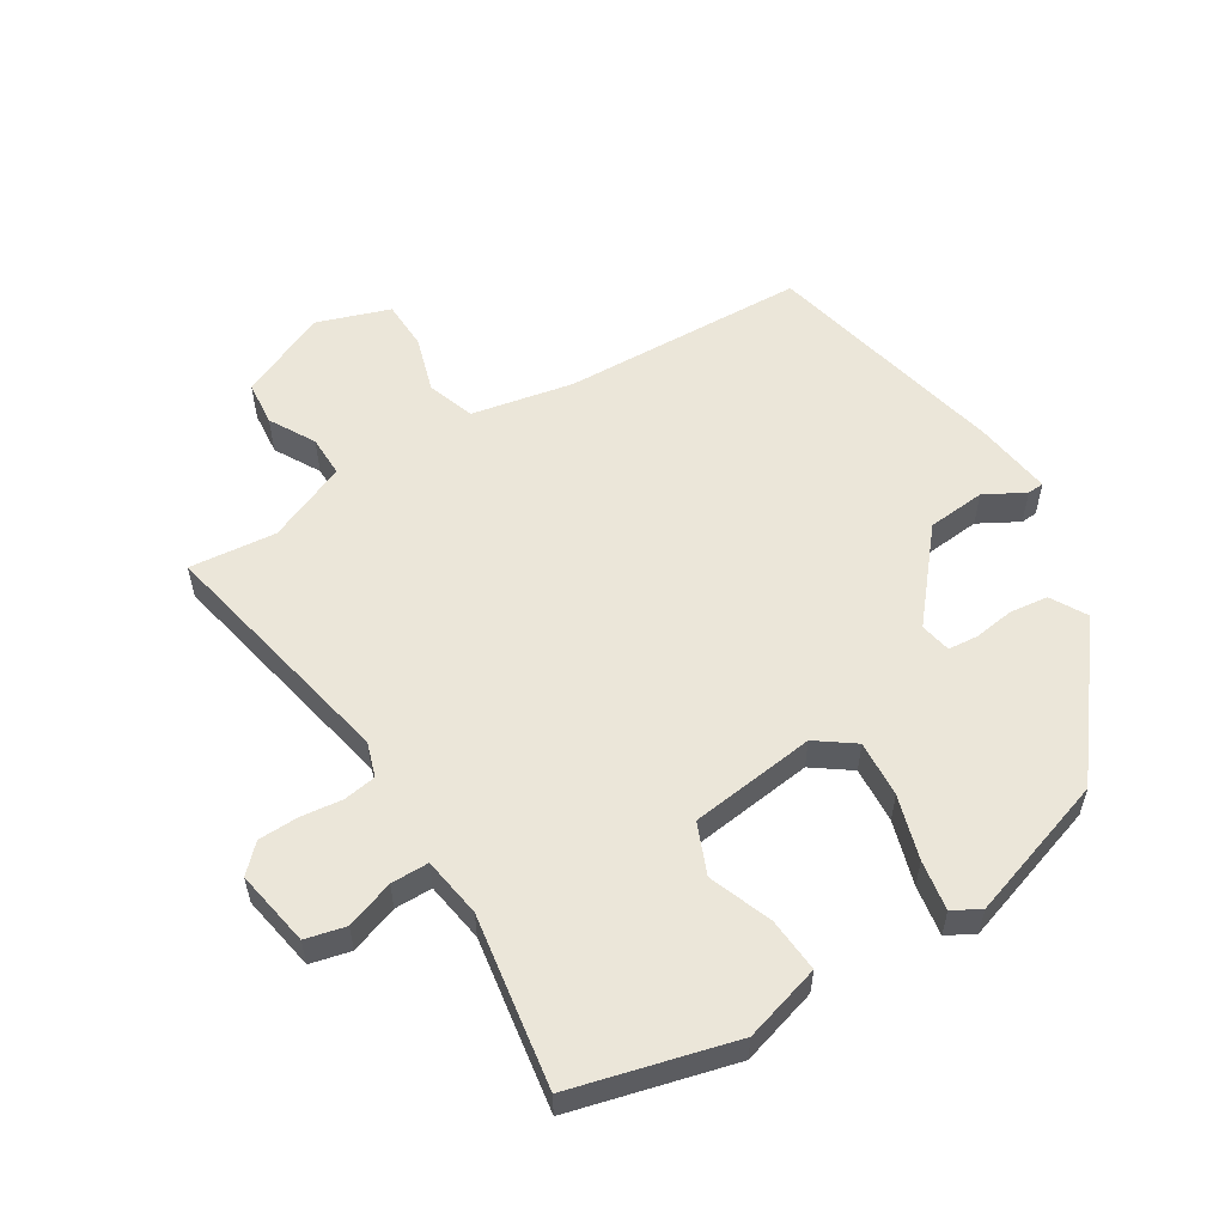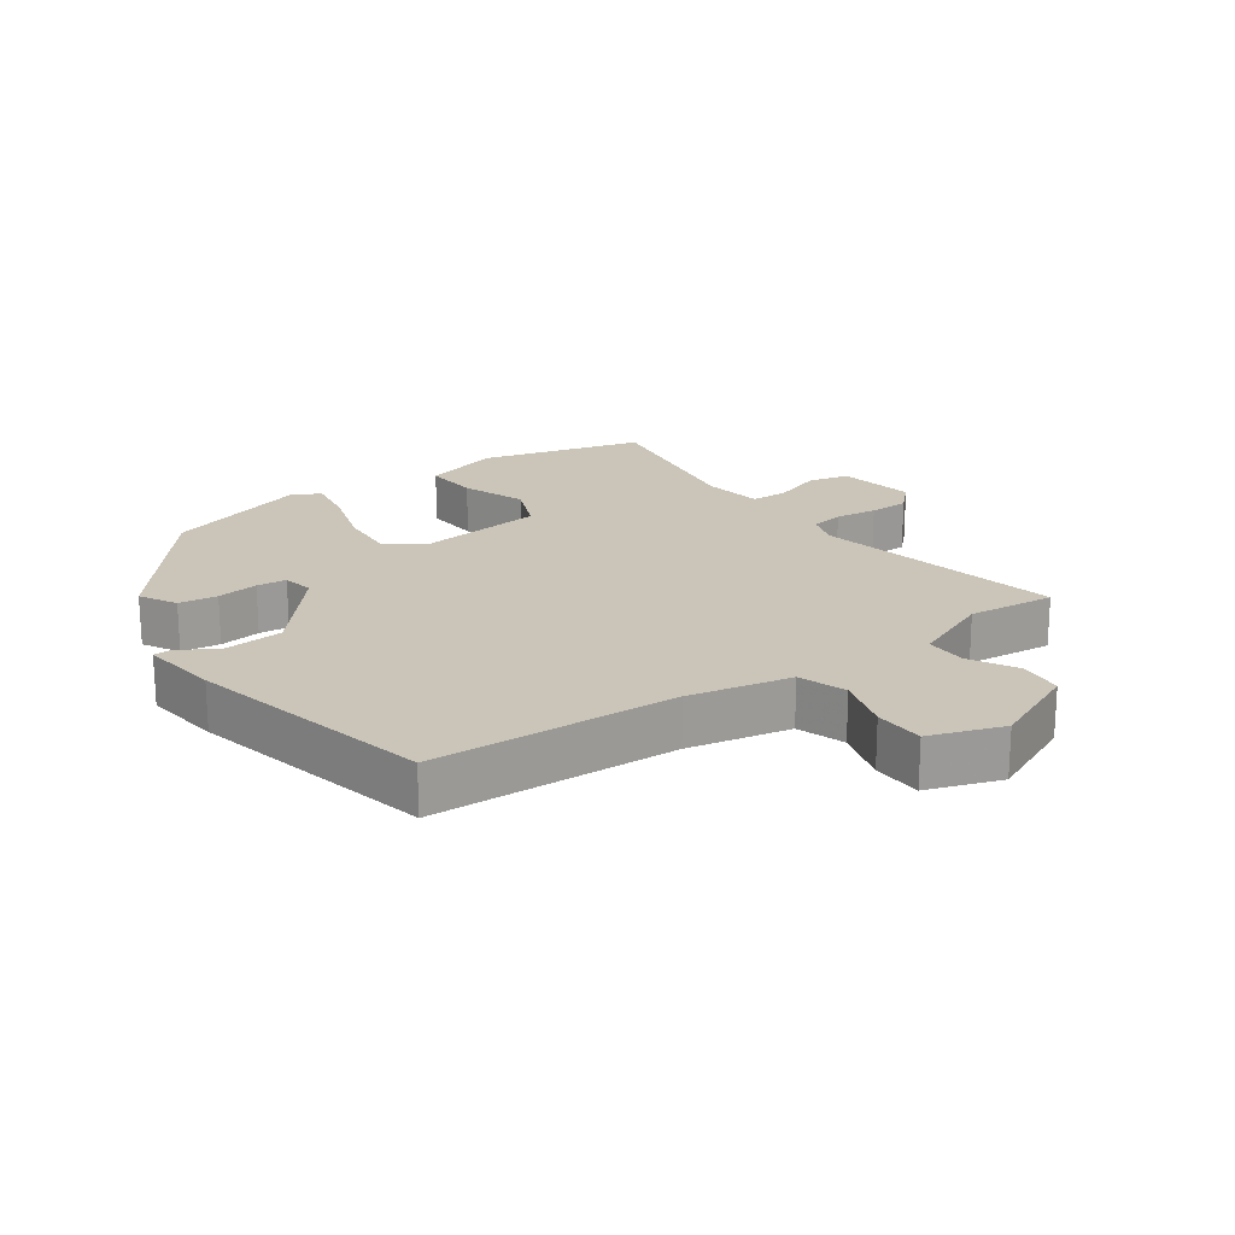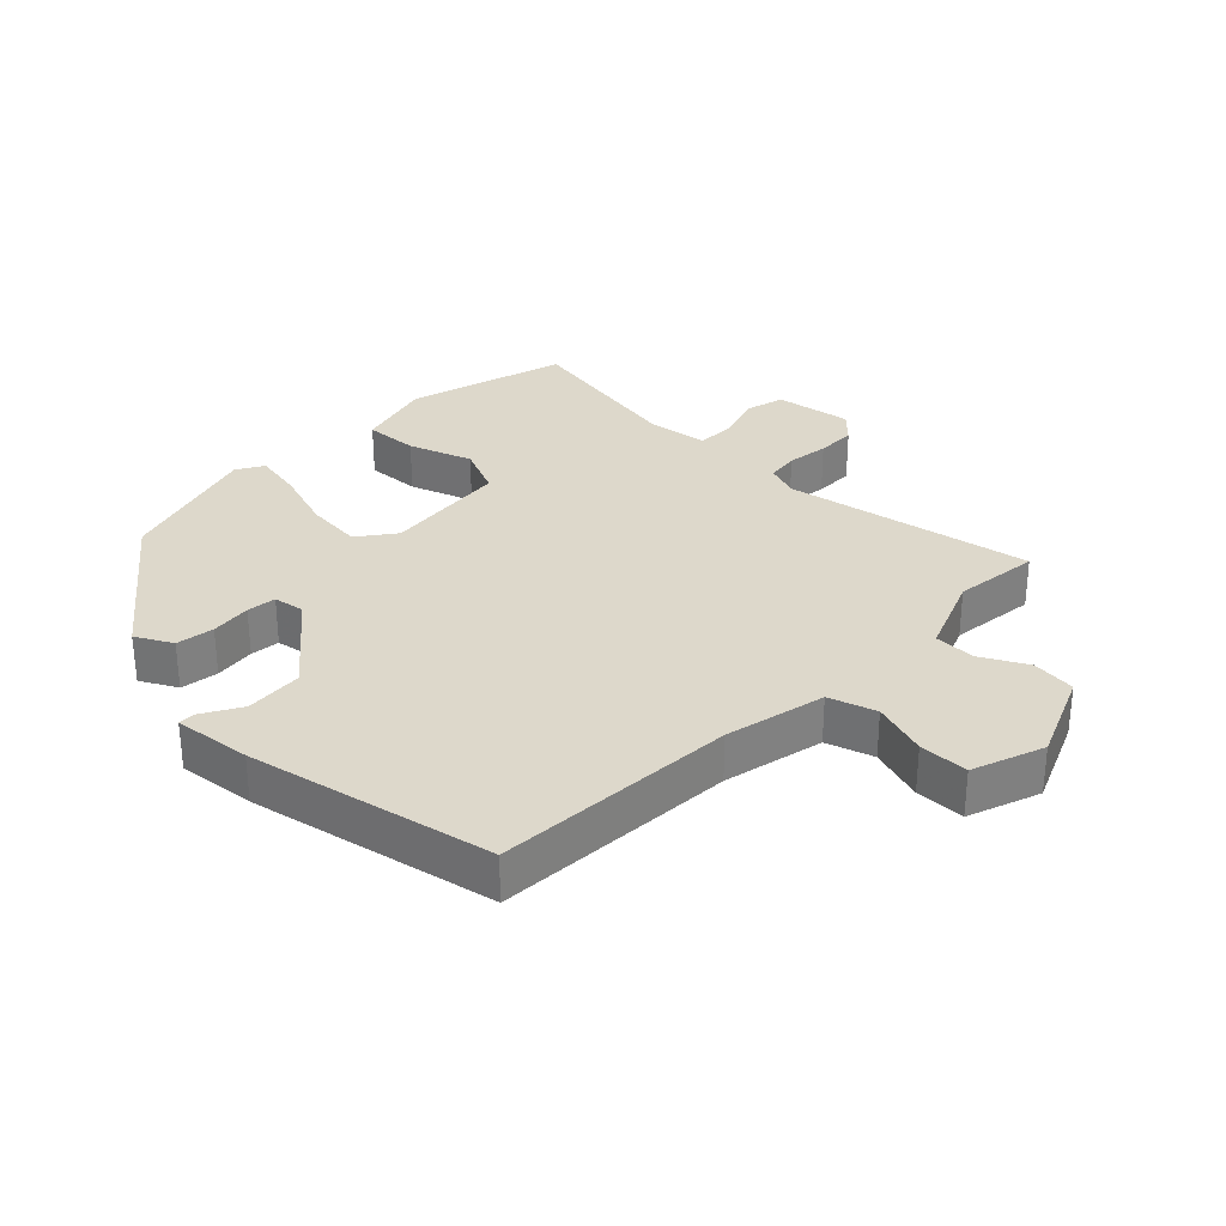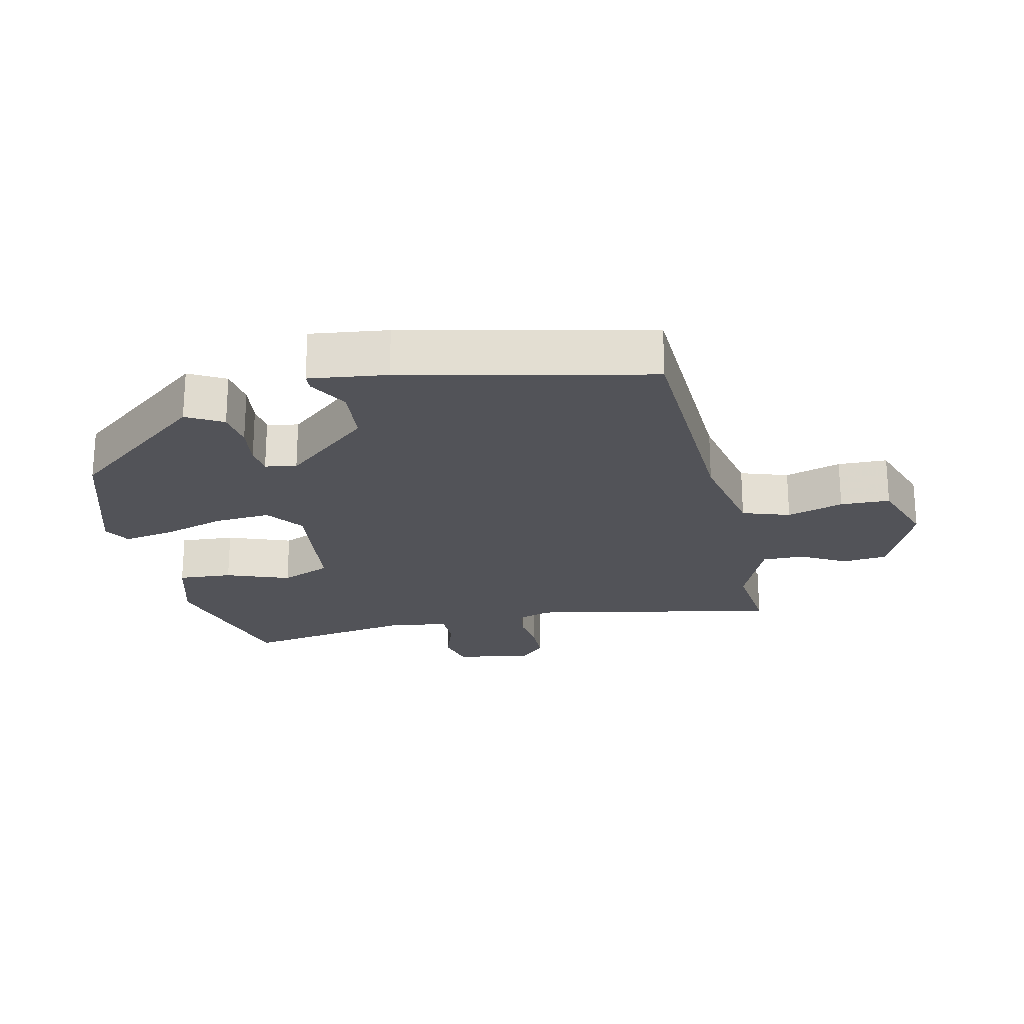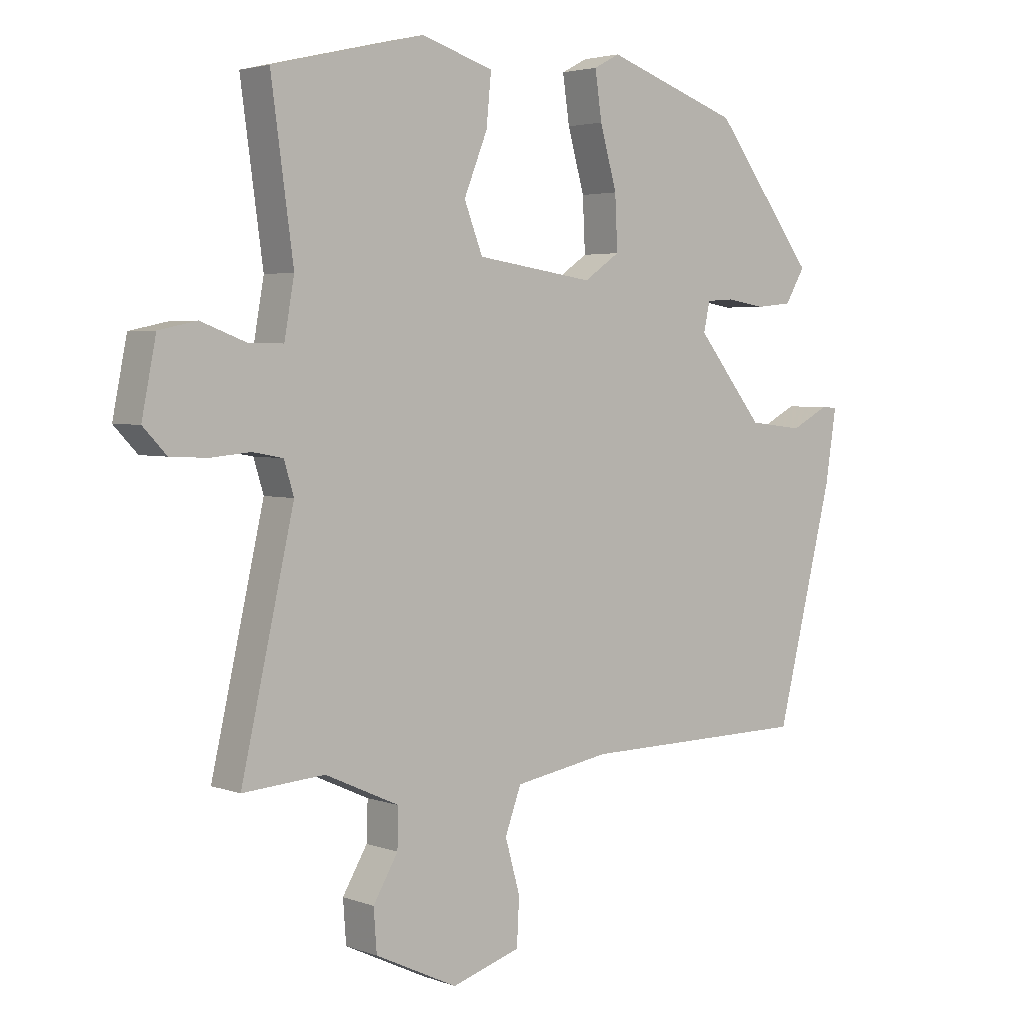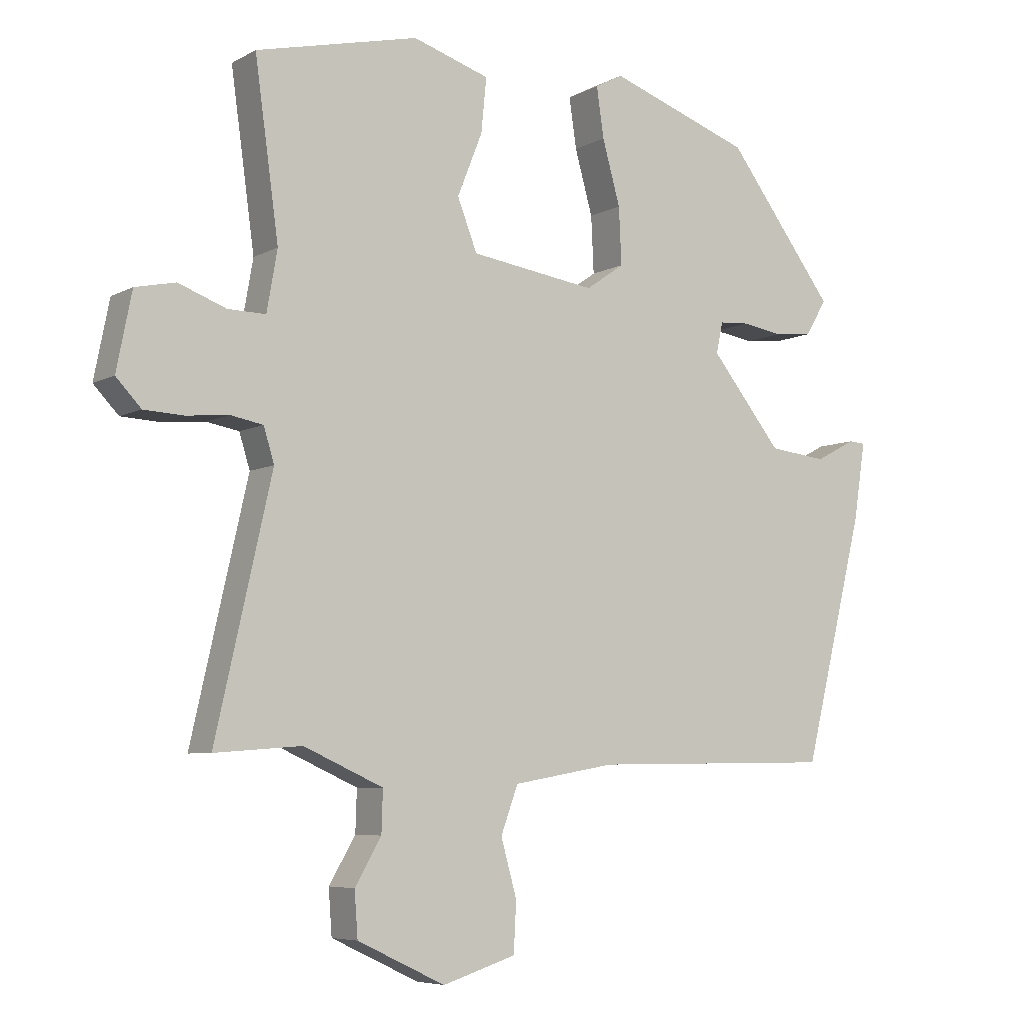
<metadata>
{"format":"obj","ext":"obj","renderer":"f3d","projection":"perspective","resolution":1024,"background":"white","views":[{"elev":56.2,"azim":-30.4,"up":"+Y"},{"elev":20.4,"azim":146.1,"up":"+Y"},{"elev":31.1,"azim":136.6,"up":"+Y"},{"elev":-22.6,"azim":104.2,"up":"+Y"},{"elev":3.4,"azim":-39.6,"up":"+Z"},{"elev":-6.3,"azim":-33.1,"up":"+Z"}]}
</metadata>
<code>
v -0.556 0.07 -0.488
v -0.471 0.07 -0.113
v -0.487 0.07 -0.061
v -0.536 0.07 -0.052
v -0.6 0.07 -0.058
v -0.66 0.07 -0.055
v -0.698 0.07 -0.015
v -0.675 0.07 0.101
v -0.614 0.07 0.114
v -0.542 0.07 0.087
v -0.485 0.07 0.086
v -0.469 0.07 0.177
v -0.505 0.07 0.439
v -0.259 0.07 0.497
v -0.143 0.07 0.46
v -0.151 0.07 0.378
v -0.189 0.07 0.283
v -0.159 0.07 0.206
v 0.031 0.07 0.178
v 0.089 0.07 0.218
v 0.085 0.07 0.304
v 0.058 0.07 0.401
v 0.047 0.07 0.477
v 0.089 0.07 0.499
v 0.305 0.07 0.423
v 0.469 0.07 0.206
v 0.437 0.07 0.152
v 0.379 0.07 0.146
v 0.317 0.07 0.156
v 0.272 0.07 0.153
v 0.262 0.07 0.106
v 0.37 0.07 -0.028
v 0.458 0.07 -0.038
v 0.519 0.07 -0.006
v 0.544 0.07 -0.008
v 0.526 0.07 -0.125
v 0.434 0.07 -0.495
v 0.064 0.07 -0.5
v -0.091 0.07 -0.527
v -0.117 0.07 -0.598
v -0.093 0.07 -0.684
v -0.097 0.07 -0.759
v -0.208 0.07 -0.794
v -0.341 0.07 -0.731
v -0.346 0.07 -0.663
v -0.306 0.07 -0.595
v -0.304 0.07 -0.532
v -0.424 0.07 -0.478
v -0.556 0 -0.488
v -0.471 0 -0.113
v -0.487 0 -0.061
v -0.536 0 -0.052
v -0.6 0 -0.058
v -0.66 0 -0.055
v -0.698 0 -0.015
v -0.675 0 0.101
v -0.614 0 0.114
v -0.542 0 0.087
v -0.485 0 0.086
v -0.469 0 0.177
v -0.505 0 0.439
v -0.259 0 0.497
v -0.143 0 0.46
v -0.151 0 0.378
v -0.189 0 0.283
v -0.159 0 0.206
v 0.031 0 0.178
v 0.089 0 0.218
v 0.085 0 0.304
v 0.058 0 0.401
v 0.047 0 0.477
v 0.089 0 0.499
v 0.305 0 0.423
v 0.469 0 0.206
v 0.437 0 0.152
v 0.379 0 0.146
v 0.317 0 0.156
v 0.272 0 0.153
v 0.262 0 0.106
v 0.37 0 -0.028
v 0.458 0 -0.038
v 0.519 0 -0.006
v 0.544 0 -0.008
v 0.526 0 -0.125
v 0.434 0 -0.495
v 0.064 0 -0.5
v -0.091 0 -0.527
v -0.117 0 -0.598
v -0.093 0 -0.684
v -0.097 0 -0.759
v -0.208 0 -0.794
v -0.341 0 -0.731
v -0.346 0 -0.663
v -0.306 0 -0.595
v -0.304 0 -0.532
v -0.424 0 -0.478
f 44 45 46
f 43 44 46
f 42 43 46
f 41 42 46
f 40 41 46
f 39 40 46 47
f 38 39 47 48
f 36 37 38
f 35 36 38
f 34 35 38
f 33 34 38
f 32 33 38 48
f 27 28 29
f 26 27 29
f 25 26 29
f 24 25 29
f 23 24 29
f 22 23 29
f 21 22 29
f 20 21 29 30
f 19 20 30 31
f 15 16 17
f 14 15 17
f 13 14 17
f 12 13 17
f 11 12 17 18
f 8 9 10
f 7 8 10
f 6 7 10
f 5 6 10
f 4 5 10
f 3 4 10 11
f 19 31 32
f 18 19 32
f 11 18 32
f 3 11 32
f 2 3 32
f 1 2 32 48
f 94 93 92
f 94 92 91
f 94 91 90
f 94 90 89
f 94 89 88
f 95 94 88 87
f 96 95 87 86
f 86 85 84
f 86 84 83
f 86 83 82
f 86 82 81
f 96 86 81 80
f 77 76 75
f 77 75 74
f 77 74 73
f 77 73 72
f 77 72 71
f 77 71 70
f 77 70 69
f 78 77 69 68
f 79 78 68 67
f 65 64 63
f 65 63 62
f 65 62 61
f 65 61 60
f 66 65 60 59
f 58 57 56
f 58 56 55
f 58 55 54
f 58 54 53
f 58 53 52
f 59 58 52 51
f 80 79 67
f 80 67 66
f 80 66 59
f 80 59 51
f 80 51 50
f 96 80 50 49
f 1 49 50 2
f 2 50 51 3
f 3 51 52 4
f 4 52 53 5
f 5 53 54 6
f 6 54 55 7
f 7 55 56 8
f 8 56 57 9
f 9 57 58 10
f 10 58 59 11
f 11 59 60 12
f 12 60 61 13
f 13 61 62 14
f 14 62 63 15
f 15 63 64 16
f 16 64 65 17
f 17 65 66 18
f 18 66 67 19
f 19 67 68 20
f 20 68 69 21
f 21 69 70 22
f 22 70 71 23
f 23 71 72 24
f 24 72 73 25
f 25 73 74 26
f 26 74 75 27
f 27 75 76 28
f 28 76 77 29
f 29 77 78 30
f 30 78 79 31
f 31 79 80 32
f 32 80 81 33
f 33 81 82 34
f 34 82 83 35
f 35 83 84 36
f 36 84 85 37
f 37 85 86 38
f 38 86 87 39
f 39 87 88 40
f 40 88 89 41
f 41 89 90 42
f 42 90 91 43
f 43 91 92 44
f 44 92 93 45
f 45 93 94 46
f 46 94 95 47
f 47 95 96 48
f 48 96 49 1

</code>
